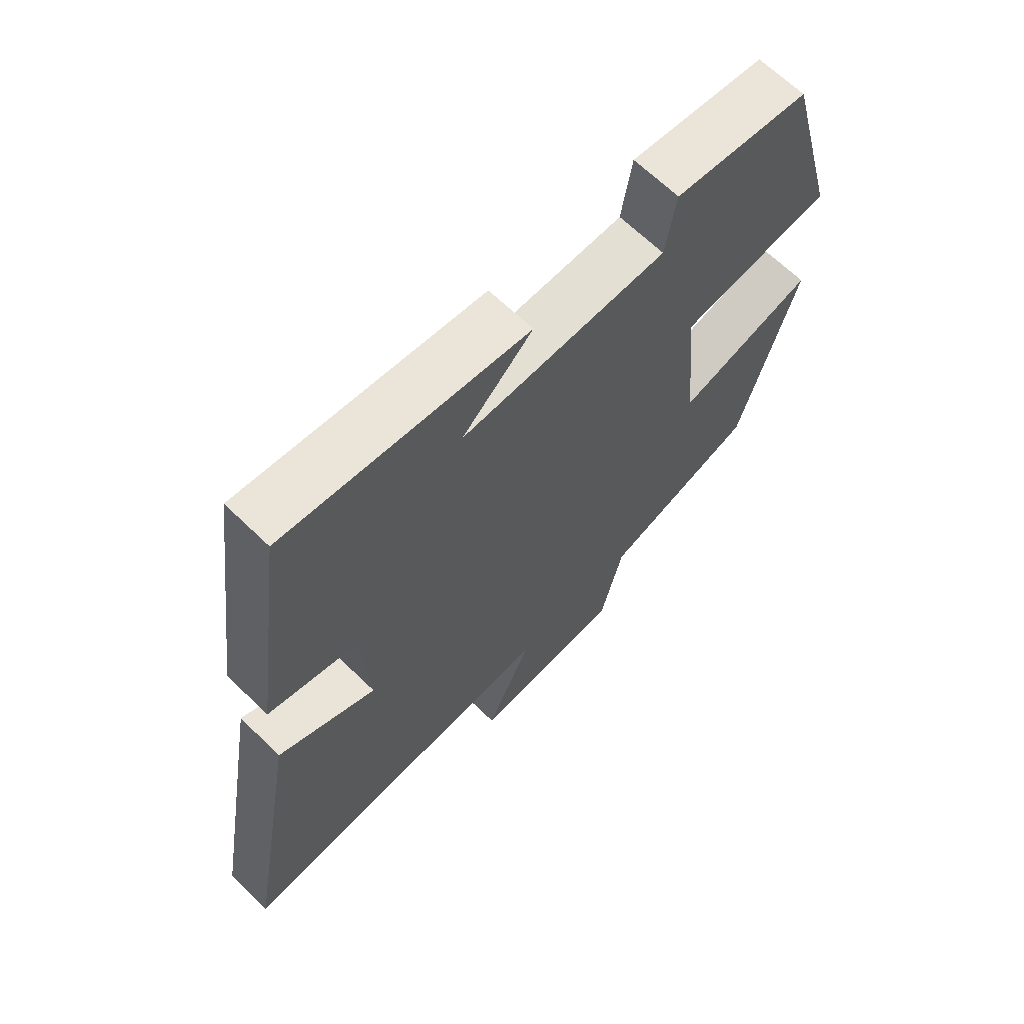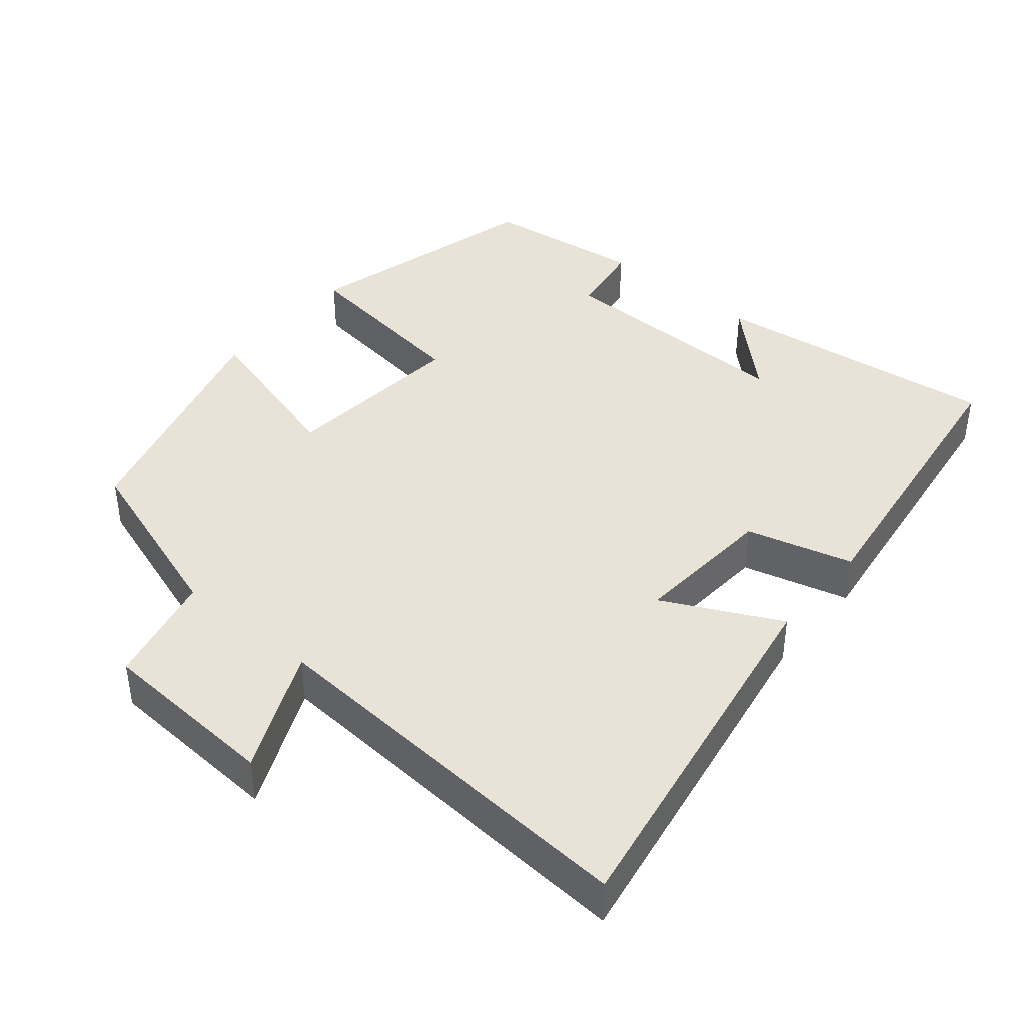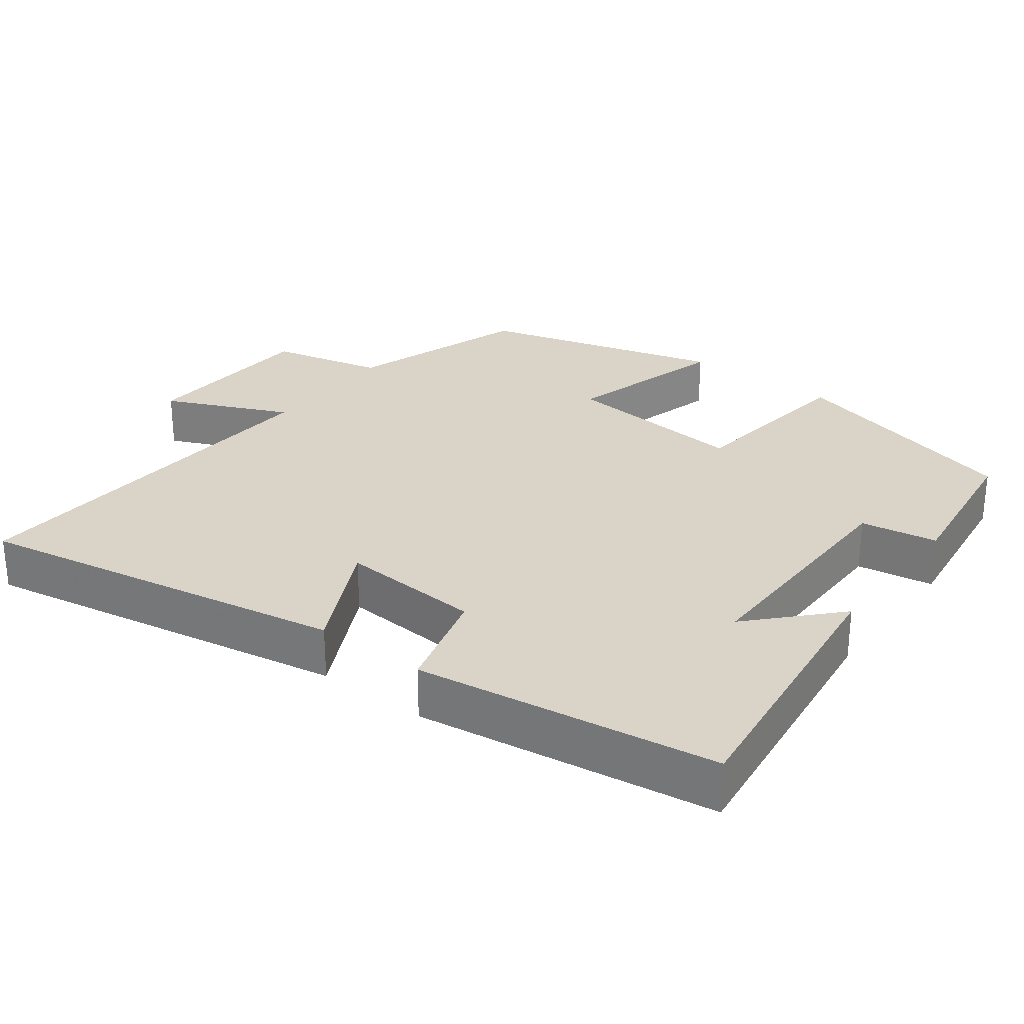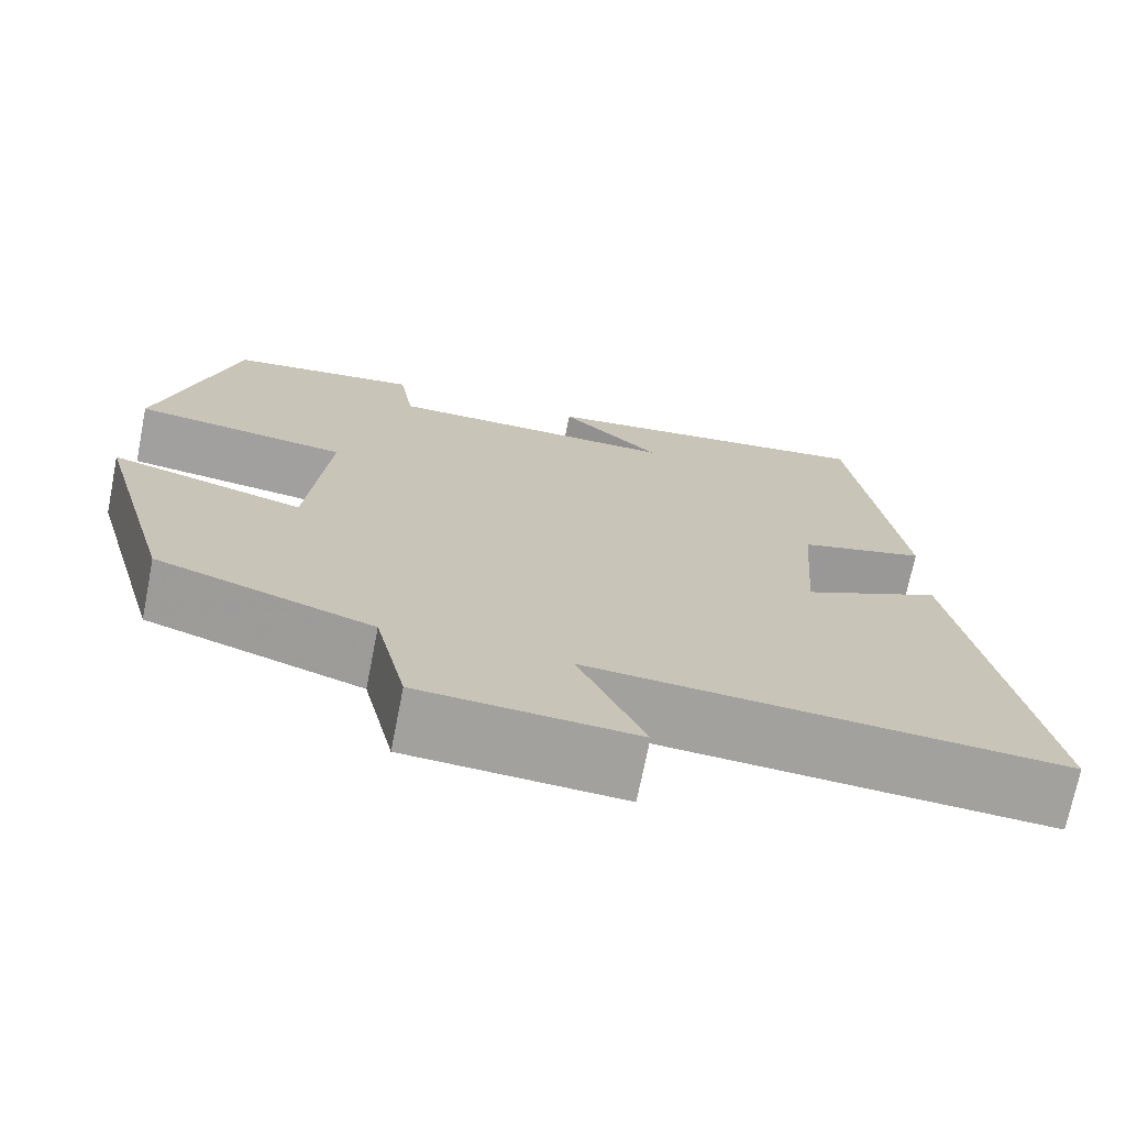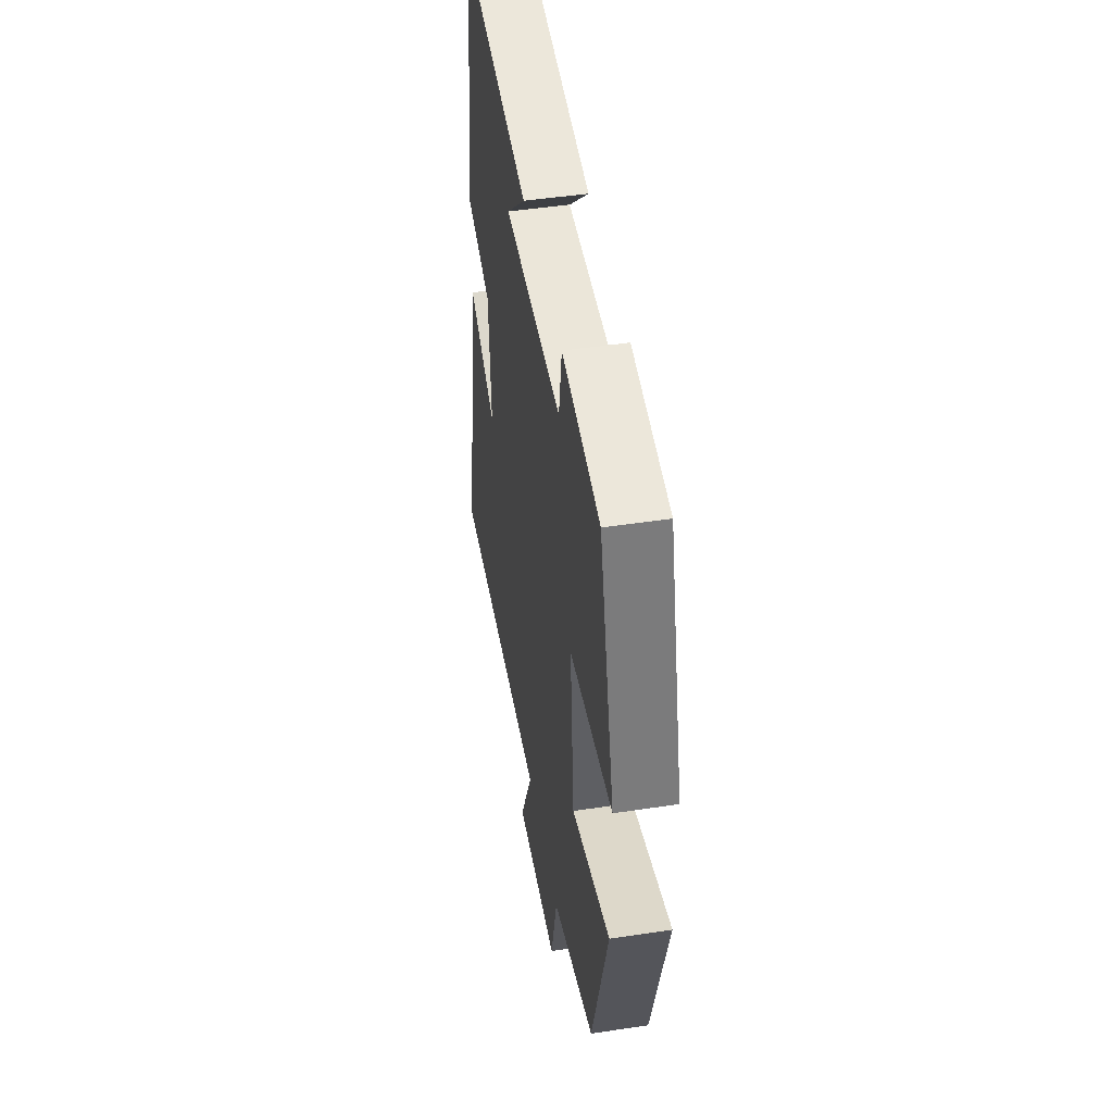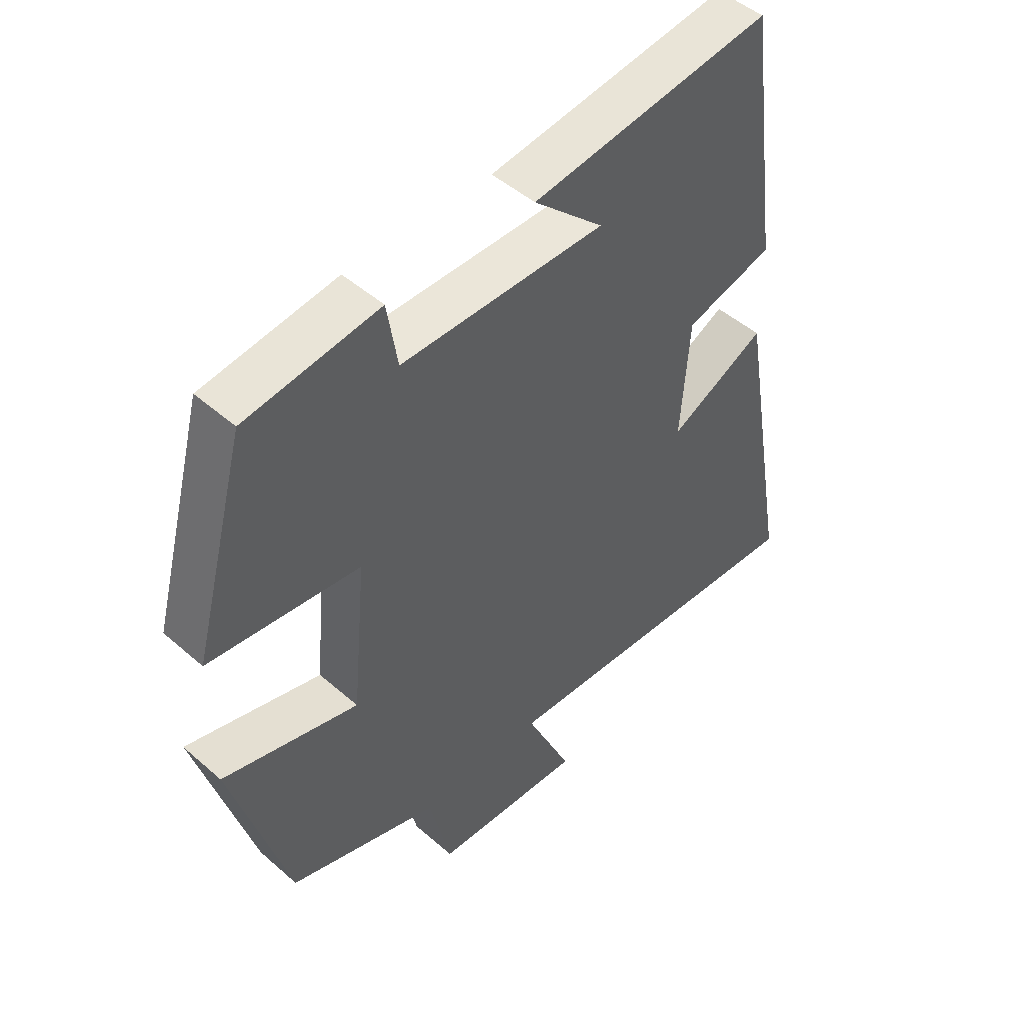
<metadata>
{"format":"obj","ext":"obj","renderer":"f3d","projection":"perspective","resolution":1024,"background":"white","views":[{"elev":66.1,"azim":-45.8,"up":"+Z"},{"elev":41.5,"azim":-139.9,"up":"+Y"},{"elev":28.4,"azim":-53.0,"up":"+Y"},{"elev":-71.9,"azim":168.8,"up":"+Z"},{"elev":47.1,"azim":80.3,"up":"+Z"},{"elev":48.3,"azim":134.3,"up":"+Z"}]}
</metadata>
<code>
v 0.411 0.07 0.471
v 0.5 0.07 0.139
v 0.252 0.07 0.107
v 0.276 0.07 -0.147
v 0.5 0.07 -0.085
v 0.407 0.07 -0.418
v 0.158 0.07 -0.5
v 0.122 0.07 -0.656
v -0.126 0.07 -0.67
v -0.05 0.07 -0.5
v -0.59 0.07 -0.534
v -0.5 0.07 -0.021
v -0.34 0.07 -0.101
v -0.354 0.07 0.095
v -0.5 0.07 0.135
v -0.443 0.07 0.551
v -0.047 0.07 0.5
v -0.162 0.07 0.392
v 0.174 0.07 0.394
v 0.191 0.07 0.5
v 0.411 0 0.471
v 0.5 0 0.139
v 0.252 0 0.107
v 0.276 0 -0.147
v 0.5 0 -0.085
v 0.407 0 -0.418
v 0.158 0 -0.5
v 0.122 0 -0.656
v -0.126 0 -0.67
v -0.05 0 -0.5
v -0.59 0 -0.534
v -0.5 0 -0.021
v -0.34 0 -0.101
v -0.354 0 0.095
v -0.5 0 0.135
v -0.443 0 0.551
v -0.047 0 0.5
v -0.162 0 0.392
v 0.174 0 0.394
v 0.191 0 0.5
f 19 20 1 2
f 18 19 2 3
f 15 16 17 18
f 14 15 18 3
f 13 14 3 4
f 10 11 12 13
f 10 13 4
f 7 8 9 10
f 6 7 10
f 4 5 6 10
f 22 21 40 39
f 23 22 39 38
f 38 37 36 35
f 23 38 35 34
f 24 23 34 33
f 33 32 31 30
f 24 33 30
f 30 29 28 27
f 30 27 26
f 30 26 25 24
f 1 21 22 2
f 2 22 23 3
f 3 23 24 4
f 4 24 25 5
f 5 25 26 6
f 6 26 27 7
f 7 27 28 8
f 8 28 29 9
f 9 29 30 10
f 10 30 31 11
f 11 31 32 12
f 12 32 33 13
f 13 33 34 14
f 14 34 35 15
f 15 35 36 16
f 16 36 37 17
f 17 37 38 18
f 18 38 39 19
f 19 39 40 20
f 20 40 21 1

</code>
